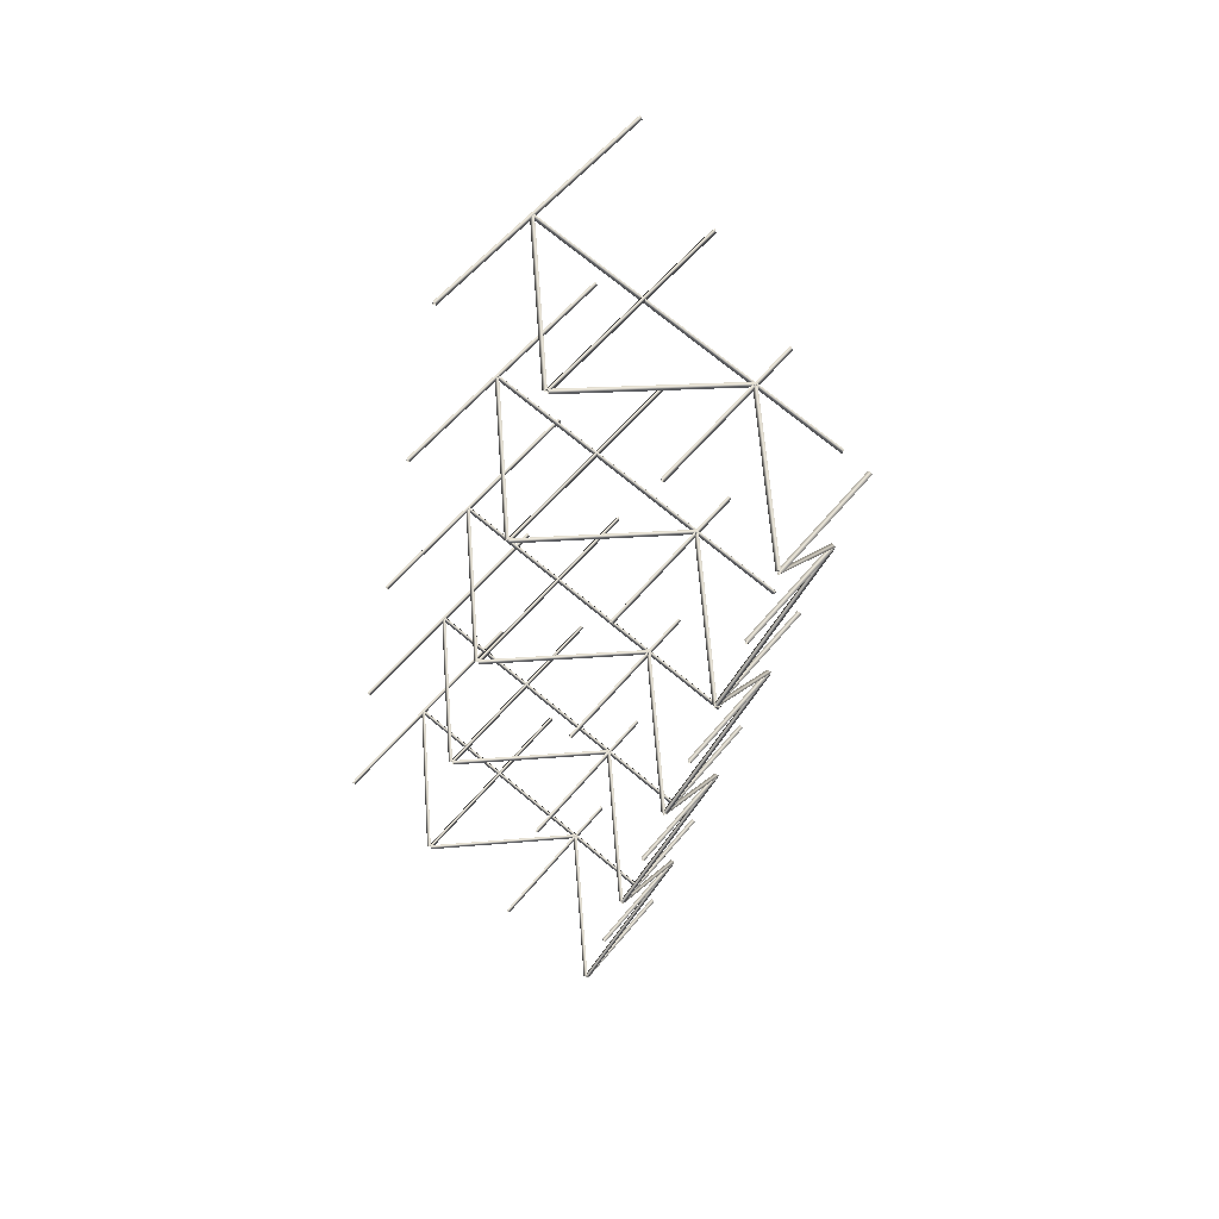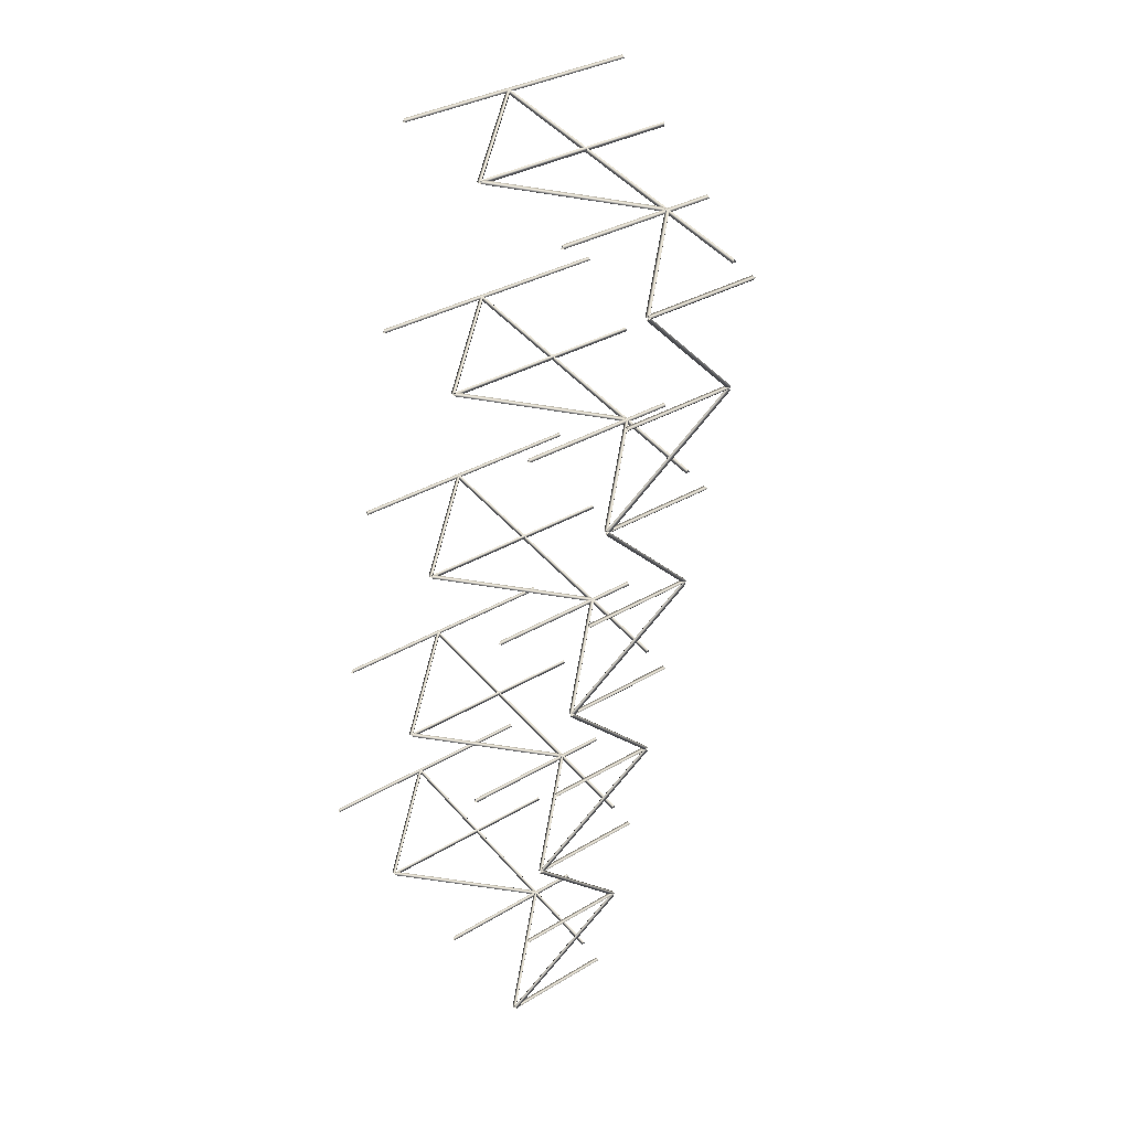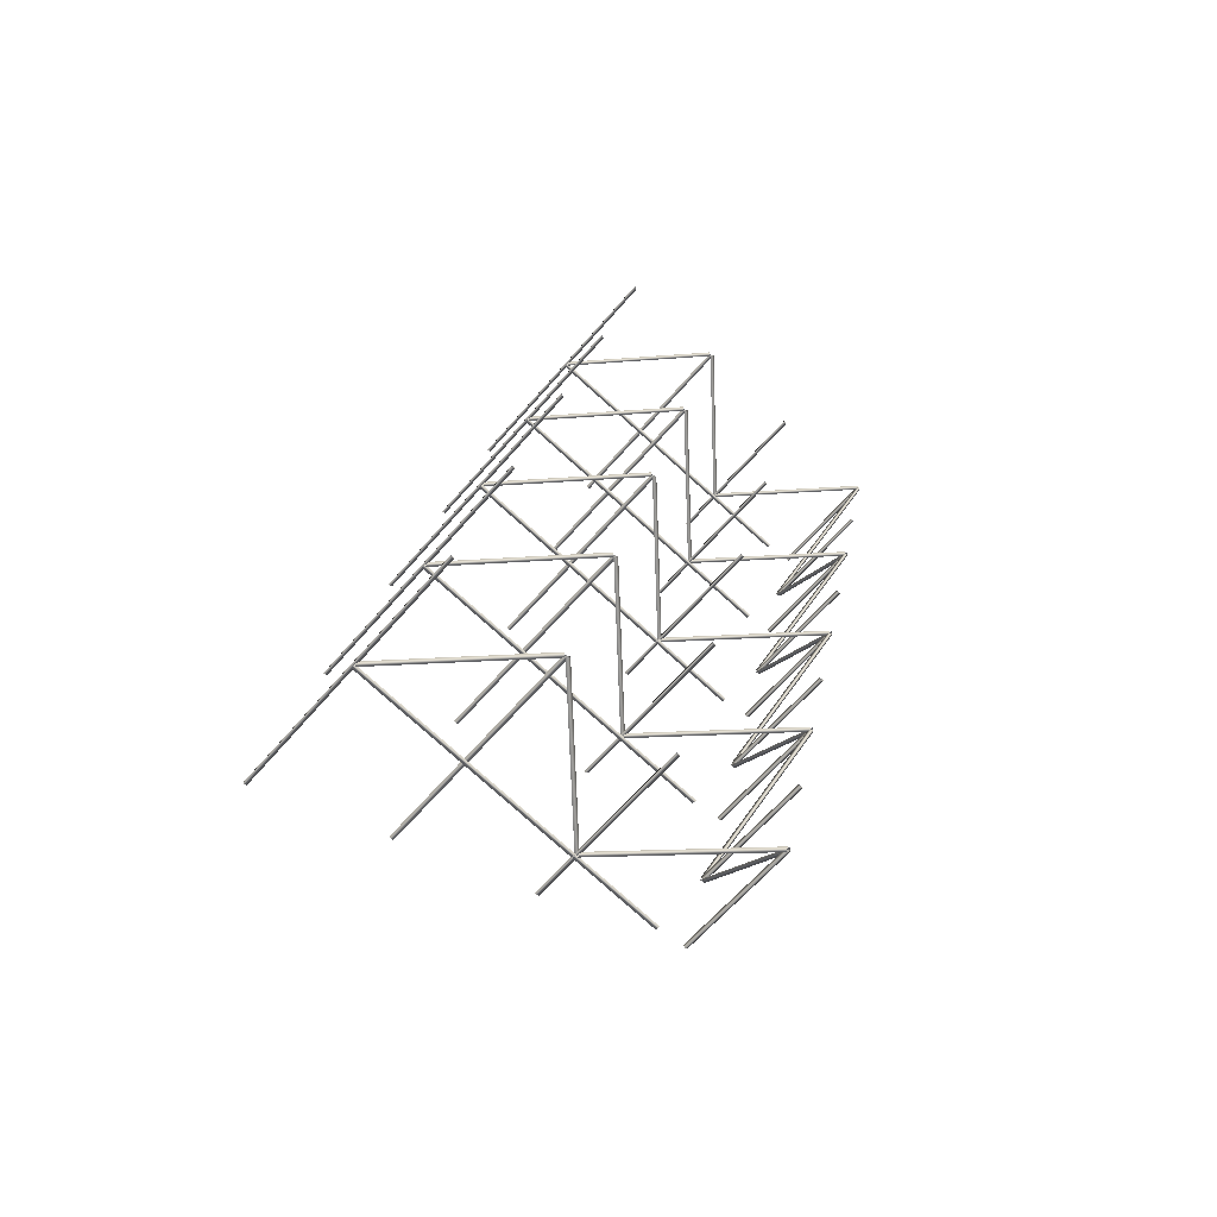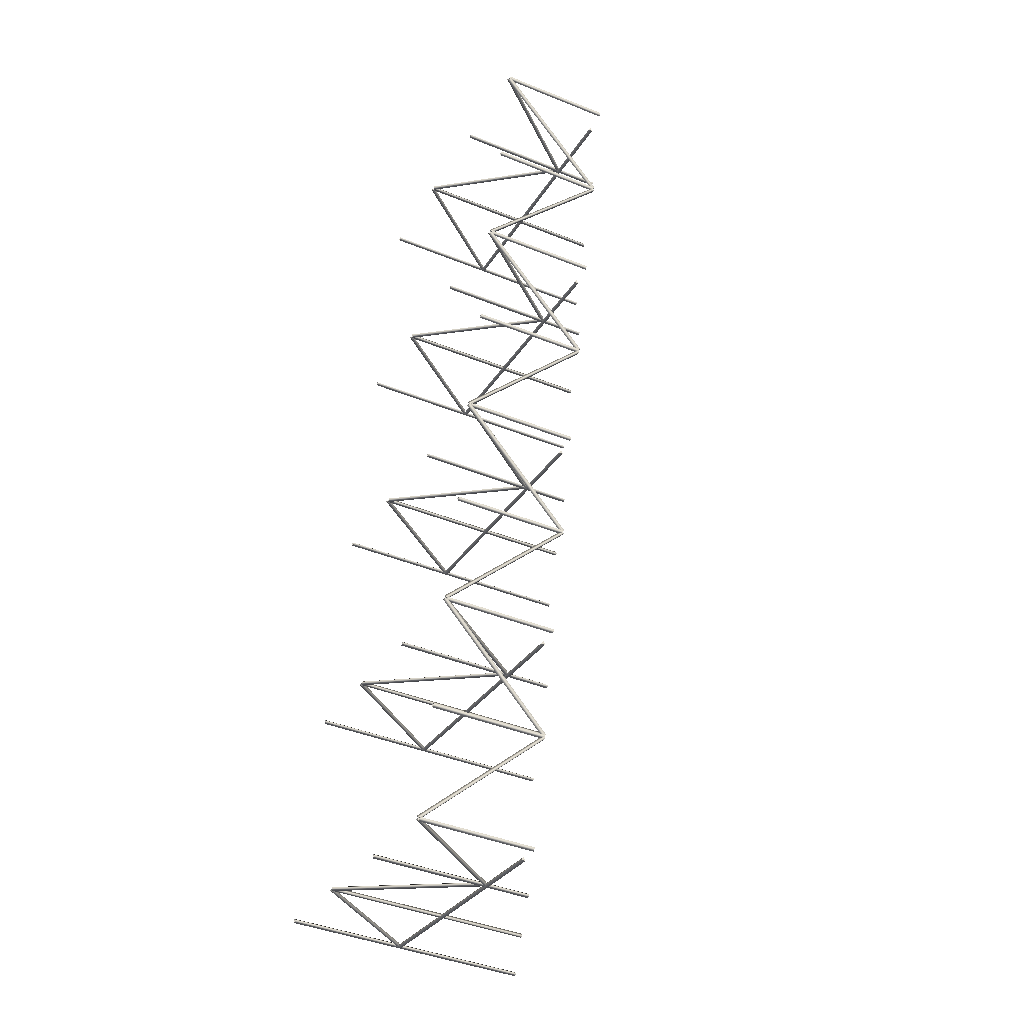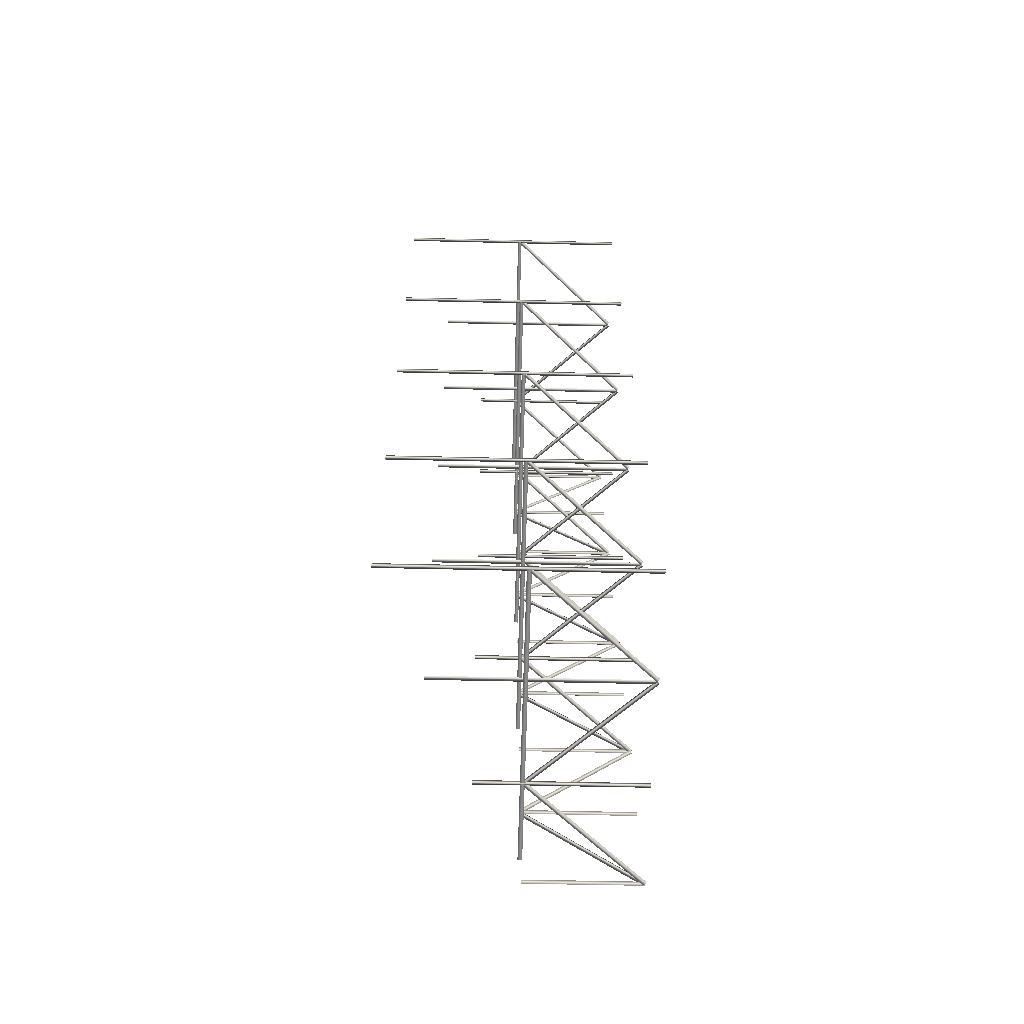
<metadata>
{"format":"obj","ext":"obj","renderer":"f3d","projection":"perspective","resolution":1024,"background":"white","views":[{"elev":54.9,"azim":38.0,"up":"+Y"},{"elev":32.8,"azim":50.1,"up":"+Y"},{"elev":-62.0,"azim":-40.3,"up":"+Y"},{"elev":-42.4,"azim":64.2,"up":"+Y"},{"elev":-52.4,"azim":-91.5,"up":"+Y"}]}
</metadata>
<code>
o _0TRIBUENE_02_026_SUB2_Scene.194
v 157.9 360.1 -5.68
v 157.9 360 -5.759
v 157.9 360 -5.605
v 164.5 391.4 -5.68
v 164.5 391.3 -5.759
v 164.5 391.3 -5.605
v 162.9 383.6 -5.68
v 162.8 383.4 -5.759
v 162.8 383.4 -5.605
v 161.2 375.7 -5.68
v 161.2 375.6 -5.759
v 161.2 375.6 -5.605
v 159.6 367.9 -5.68
v 159.6 367.8 -5.759
v 159.6 367.8 -5.605
v 161.2 371.6 -1.548
v 161.3 371.5 -5.61
v 161.2 371.6 -5.61
v 161.3 371.5 -1.548
v 161.4 371.6 -5.61
v 161.4 371.6 -1.548
v 160.4 367.7 -1.548
v 160.5 367.6 -5.61
v 160.4 367.7 -5.61
v 160.5 367.6 -1.548
v 160.6 367.7 -5.61
v 160.6 367.7 -1.548
v 159.6 363.8 -1.548
v 159.6 363.7 -5.61
v 159.6 363.8 -5.61
v 159.6 363.7 -1.548
v 159.7 363.8 -5.61
v 159.7 363.8 -1.548
v 158.8 359.9 -1.548
v 158.8 359.8 -5.61
v 158.8 359.9 -5.61
v 158.8 359.8 -1.548
v 158.9 359.9 -5.61
v 158.9 359.9 -1.548
v 165.3 391.2 -1.548
v 165.4 391.1 -5.61
v 165.3 391.2 -5.61
v 165.4 391.1 -1.548
v 165.5 391.2 -5.61
v 165.5 391.2 -1.548
v 164.5 387.3 -1.548
v 164.6 387.2 -5.61
v 164.5 387.3 -5.61
v 164.6 387.2 -1.548
v 164.7 387.3 -5.61
v 164.7 387.3 -1.548
v 163.7 383.4 -1.548
v 163.7 383.2 -5.61
v 163.7 383.4 -5.61
v 163.7 383.2 -1.548
v 163.8 383.3 -5.61
v 163.8 383.3 -1.548
v 162.9 379.5 -1.548
v 162.9 379.3 -5.61
v 162.9 379.5 -5.61
v 162.9 379.3 -1.548
v 163 379.4 -5.61
v 163 379.4 -1.548
v 162.1 375.5 -1.548
v 162.1 375.4 -5.61
v 162.1 375.5 -5.61
v 162.1 375.4 -1.548
v 162.2 375.5 -5.61
v 162.2 375.5 -1.548
v 164.5 387.3 -5.642
v 164.7 387.3 -5.646
v 165.5 391.1 -1.576
v 165.3 391.2 -1.572
v 165.4 391.1 -1.483
v 164.6 387.2 -5.553
v 164.6 387.2 -5.642
v 164.5 387.2 -5.646
v 163.7 383.3 -1.576
v 163.8 383.3 -1.572
v 163.8 383.4 -1.483
v 164.6 387.3 -5.553
v 162.9 379.5 -5.642
v 163 379.5 -5.646
v 163.8 383.3 -1.576
v 163.7 383.3 -1.572
v 163.7 383.2 -1.483
v 162.9 379.4 -5.553
v 163 379.3 -5.642
v 162.9 379.4 -5.646
v 162 375.5 -1.576
v 162.2 375.5 -1.572
v 162.1 375.6 -1.483
v 162.9 379.4 -5.553
v 161.2 371.7 -5.642
v 161.4 371.6 -5.646
v 162.2 375.5 -1.576
v 162 375.5 -1.572
v 162.1 375.4 -1.483
v 161.3 371.6 -5.553
v 161.4 371.5 -5.642
v 161.2 371.5 -5.646
v 160.4 367.7 -1.576
v 160.6 367.7 -1.572
v 160.5 367.8 -1.483
v 161.3 371.6 -5.553
v 159.6 363.8 -5.642
v 159.7 363.8 -5.646
v 160.5 367.6 -1.576
v 160.4 367.7 -1.572
v 160.5 367.6 -1.483
v 159.6 363.7 -5.553
v 159.7 363.7 -5.642
v 159.6 363.7 -5.646
v 158.8 359.9 -1.576
v 158.9 359.8 -1.572
v 158.8 359.9 -1.483
v 159.7 363.8 -5.553
v 155 360.6 -1.548
v 155.1 360.6 -7.279
v 155 360.6 -7.279
v 155.1 360.6 -1.548
v 155 360.7 -7.279
v 155 360.7 -1.548
v 155.1 360.7 -5.642
v 155.1 360.5 -5.646
v 158.8 359.8 -1.576
v 158.8 359.9 -1.572
v 158.7 359.8 -1.483
v 155 360.6 -5.553
v 151.3 361.4 -1.548
v 151.3 361.5 -8.86
v 151.3 361.4 -8.86
v 151.3 361.5 -1.548
v 151.2 361.4 -8.86
v 151.2 361.4 -1.548
v 155 360.6 -5.642
v 155 360.7 -5.646
v 151.3 361.5 -1.576
v 151.3 361.4 -1.572
v 151.4 361.4 -1.483
v 155.1 360.6 -5.553
v 147.4 362.2 -1.548
v 147.5 362.2 -10.47
v 147.4 362.2 -10.47
v 147.5 362.2 -1.548
v 147.4 362.3 -10.47
v 147.4 362.3 -1.548
v 151.3 361.5 -1.572
v 151.2 361.4 -1.483
v 147.5 362.2 -5.56
v 147.6 362.3 -5.649
v 151.2 361.3 -1.576
v 147.5 362.1 -5.653
v 147.5 362.2 -5.605
v 147.5 362.3 -5.68
v 147.5 362.2 -5.759
v 161.6 391.9 -1.548
v 161.7 391.9 -7.279
v 161.6 391.9 -7.279
v 161.7 391.9 -1.548
v 161.6 392 -7.279
v 161.6 392 -1.548
v 161.7 392 -5.642
v 161.7 391.9 -5.646
v 165.4 391.1 -1.576
v 165.4 391.2 -1.572
v 165.3 391.2 -1.483
v 161.6 391.9 -5.553
v 157.9 392.7 -1.548
v 157.9 392.8 -8.86
v 157.9 392.7 -8.86
v 157.9 392.8 -1.548
v 157.8 392.7 -8.86
v 157.8 392.7 -1.548
v 161.6 391.9 -5.642
v 161.6 392.1 -5.646
v 157.9 392.8 -1.576
v 157.8 392.7 -1.572
v 157.9 392.7 -1.483
v 161.7 392 -5.553
v 154 393.5 -1.548
v 154.1 393.5 -10.47
v 154 393.5 -10.47
v 154.1 393.5 -1.548
v 154 393.6 -10.47
v 154 393.6 -1.548
v 157.8 392.8 -1.572
v 157.7 392.8 -1.483
v 154 393.5 -5.56
v 154.1 393.6 -5.649
v 157.8 392.7 -1.576
v 154.1 393.4 -5.653
v 154 393.5 -5.605
v 154.1 393.6 -5.68
v 154 393.5 -5.759
v 159.9 384.1 -1.548
v 160.1 384.1 -7.279
v 159.9 384.1 -7.279
v 160.1 384.1 -1.548
v 160 384.2 -7.279
v 160 384.2 -1.548
v 160.1 384.2 -5.642
v 160 384 -5.646
v 163.7 383.2 -1.576
v 163.8 383.4 -1.572
v 163.7 383.3 -1.483
v 160 384.1 -5.553
v 156.3 384.9 -1.548
v 156.2 385 -8.86
v 156.3 384.9 -8.86
v 156.2 385 -1.548
v 156.1 384.9 -8.86
v 156.1 384.9 -1.548
v 159.9 384.1 -5.642
v 160 384.2 -5.646
v 156.2 385 -1.576
v 156.2 384.9 -1.572
v 156.3 384.9 -1.483
v 160 384.1 -5.553
v 152.3 385.6 -1.548
v 152.5 385.7 -10.47
v 152.3 385.6 -10.47
v 152.5 385.7 -1.548
v 152.4 385.8 -10.47
v 152.4 385.8 -1.548
v 156.2 385 -1.572
v 156.1 384.9 -1.483
v 152.4 385.7 -5.56
v 152.5 385.8 -5.649
v 156.2 384.8 -1.576
v 152.5 385.6 -5.653
v 152.4 385.6 -5.605
v 152.4 385.8 -5.68
v 152.4 385.6 -5.759
v 158.3 376.2 -1.548
v 158.4 376.3 -7.279
v 158.3 376.2 -7.279
v 158.4 376.3 -1.548
v 158.3 376.4 -7.279
v 158.3 376.4 -1.548
v 158.4 376.3 -5.642
v 158.4 376.2 -5.646
v 162.1 375.4 -1.576
v 162.1 375.6 -1.572
v 162 375.5 -1.483
v 158.3 376.3 -5.553
v 154.6 377 -1.548
v 154.6 377.2 -8.86
v 154.6 377 -8.86
v 154.6 377.2 -1.548
v 154.5 377.1 -8.86
v 154.5 377.1 -1.548
v 158.3 376.2 -5.642
v 158.3 376.4 -5.646
v 154.6 377.2 -1.576
v 154.6 377 -1.572
v 154.7 377.1 -1.483
v 158.4 376.3 -5.553
v 150.7 377.8 -1.548
v 150.8 377.9 -10.47
v 150.7 377.8 -10.47
v 150.8 377.9 -1.548
v 150.7 378 -10.47
v 150.7 378 -1.548
v 154.6 377.2 -1.572
v 154.5 377.1 -1.483
v 150.7 377.9 -5.56
v 150.8 377.9 -5.649
v 154.5 377 -1.576
v 150.8 377.8 -5.653
v 150.8 377.8 -5.605
v 150.8 377.9 -5.68
v 150.8 377.8 -5.759
v 156.6 368.4 -1.548
v 156.8 368.4 -7.279
v 156.6 368.4 -7.279
v 156.8 368.4 -1.548
v 156.7 368.5 -7.279
v 156.7 368.5 -1.548
v 156.8 368.5 -5.642
v 156.7 368.4 -5.646
v 160.5 367.6 -1.576
v 160.5 367.7 -1.572
v 160.4 367.7 -1.483
v 156.7 368.5 -5.553
v 153 369.2 -1.548
v 152.9 369.4 -8.86
v 153 369.2 -8.86
v 152.9 369.4 -1.548
v 152.8 369.2 -8.86
v 152.8 369.2 -1.548
v 156.6 368.4 -5.642
v 156.7 368.6 -5.646
v 152.9 369.4 -1.576
v 152.9 369.2 -1.572
v 153 369.3 -1.483
v 156.7 368.5 -5.553
v 149.1 370 -1.548
v 149.2 370 -10.47
v 149.1 370 -10.47
v 149.2 370 -1.548
v 149.1 370.1 -10.47
v 149.1 370.1 -1.548
v 152.9 369.3 -1.572
v 152.8 369.3 -1.483
v 149.1 370 -5.56
v 149.2 370.1 -5.649
v 152.9 369.2 -1.576
v 149.2 370 -5.653
v 149.1 370 -5.605
v 149.1 370.1 -5.68
v 149.1 370 -5.759
f 1 3 2
f 4 6 5
f 7 9 8
f 10 12 11
f 13 15 14
f 16 18 17
f 17 19 16
f 20 21 17
f 17 21 19
f 18 16 20
f 20 16 21
f 22 24 23
f 23 25 22
f 26 27 23
f 23 27 25
f 24 22 26
f 26 22 27
f 28 30 29
f 29 31 28
f 32 33 29
f 29 33 31
f 30 28 32
f 32 28 33
f 34 36 35
f 35 37 34
f 38 39 35
f 35 39 37
f 36 34 38
f 38 34 39
f 40 42 41
f 41 43 40
f 44 45 41
f 41 45 43
f 42 40 44
f 44 40 45
f 46 48 47
f 47 49 46
f 50 51 47
f 47 51 49
f 48 46 50
f 50 46 51
f 52 54 53
f 53 55 52
f 56 57 53
f 53 57 55
f 54 52 56
f 56 52 57
f 58 60 59
f 59 61 58
f 62 63 59
f 59 63 61
f 60 58 62
f 62 58 63
f 64 66 65
f 65 67 64
f 68 69 65
f 65 69 67
f 66 64 68
f 68 64 69
f 70 72 71
f 72 70 73
f 73 75 74
f 75 73 70
f 75 72 74
f 72 75 71
f 76 78 77
f 78 76 79
f 79 81 80
f 81 79 76
f 81 78 80
f 78 81 77
f 82 84 83
f 84 82 85
f 85 87 86
f 87 85 82
f 87 84 86
f 84 87 83
f 88 90 89
f 90 88 91
f 91 93 92
f 93 91 88
f 93 90 92
f 90 93 89
f 94 96 95
f 96 94 97
f 97 99 98
f 99 97 94
f 99 96 98
f 96 99 95
f 100 102 101
f 102 100 103
f 103 105 104
f 105 103 100
f 105 102 104
f 102 105 101
f 106 108 107
f 108 106 109
f 109 111 110
f 111 109 106
f 111 108 110
f 108 111 107
f 112 114 113
f 114 112 115
f 115 117 116
f 117 115 112
f 117 114 116
f 114 117 113
f 118 120 119
f 119 121 118
f 122 123 119
f 119 123 121
f 118 122 120
f 122 118 123
f 124 126 125
f 126 124 127
f 127 129 128
f 129 127 124
f 129 126 128
f 126 129 125
f 130 132 131
f 131 133 130
f 134 135 131
f 131 135 133
f 132 130 134
f 134 130 135
f 136 138 137
f 138 136 139
f 139 141 140
f 141 139 136
f 141 138 140
f 138 141 137
f 142 144 143
f 143 145 142
f 146 147 143
f 143 147 145
f 142 146 144
f 146 142 147
f 148 150 149
f 150 148 151
f 152 150 153
f 150 152 149
f 154 3 1
f 1 155 154
f 155 1 156
f 156 1 2
f 3 154 2
f 156 2 154
f 151 152 153
f 152 151 148
f 157 159 158
f 158 160 157
f 161 162 158
f 158 162 160
f 159 157 161
f 161 157 162
f 163 165 164
f 165 163 166
f 166 168 167
f 168 166 163
f 168 165 167
f 165 168 164
f 169 171 170
f 170 172 169
f 173 174 170
f 170 174 172
f 171 169 173
f 173 169 174
f 175 177 176
f 177 175 178
f 178 180 179
f 180 178 175
f 180 177 179
f 177 180 176
f 181 183 182
f 182 184 181
f 185 186 182
f 182 186 184
f 181 185 183
f 185 181 186
f 187 189 188
f 189 187 190
f 191 189 192
f 189 191 188
f 193 6 4
f 4 194 193
f 194 4 195
f 195 4 5
f 6 193 5
f 195 5 193
f 190 191 192
f 191 190 187
f 196 198 197
f 197 199 196
f 200 201 197
f 197 201 199
f 198 196 200
f 200 196 201
f 202 204 203
f 204 202 205
f 205 207 206
f 207 205 202
f 207 204 206
f 204 207 203
f 208 210 209
f 209 211 208
f 212 213 209
f 209 213 211
f 210 208 212
f 212 208 213
f 214 216 215
f 216 214 217
f 217 219 218
f 219 217 214
f 219 216 218
f 216 219 215
f 220 222 221
f 221 223 220
f 224 225 221
f 221 225 223
f 220 224 222
f 224 220 225
f 226 228 227
f 228 226 229
f 230 228 231
f 228 230 227
f 232 9 7
f 7 233 232
f 233 7 234
f 234 7 8
f 9 232 8
f 234 8 232
f 229 230 231
f 230 229 226
f 235 237 236
f 236 238 235
f 239 240 236
f 236 240 238
f 237 235 239
f 239 235 240
f 241 243 242
f 243 241 244
f 244 246 245
f 246 244 241
f 246 243 245
f 243 246 242
f 247 249 248
f 248 250 247
f 251 252 248
f 248 252 250
f 249 247 251
f 251 247 252
f 253 255 254
f 255 253 256
f 256 258 257
f 258 256 253
f 258 255 257
f 255 258 254
f 259 261 260
f 260 262 259
f 263 264 260
f 260 264 262
f 259 263 261
f 263 259 264
f 265 267 266
f 267 265 268
f 269 267 270
f 267 269 266
f 271 12 10
f 10 272 271
f 272 10 273
f 273 10 11
f 12 271 11
f 273 11 271
f 268 269 270
f 269 268 265
f 274 276 275
f 275 277 274
f 278 279 275
f 275 279 277
f 274 278 276
f 278 274 279
f 280 282 281
f 282 280 283
f 283 285 284
f 285 283 280
f 285 282 284
f 282 285 281
f 286 288 287
f 287 289 286
f 290 291 287
f 287 291 289
f 288 286 290
f 290 286 291
f 292 294 293
f 294 292 295
f 295 297 296
f 297 295 292
f 297 294 296
f 294 297 293
f 298 300 299
f 299 301 298
f 302 303 299
f 299 303 301
f 298 302 300
f 302 298 303
f 304 306 305
f 306 304 307
f 308 306 309
f 306 308 305
f 310 15 13
f 13 311 310
f 311 13 312
f 312 13 14
f 15 310 14
f 312 14 310
f 307 308 309
f 308 307 304

</code>
